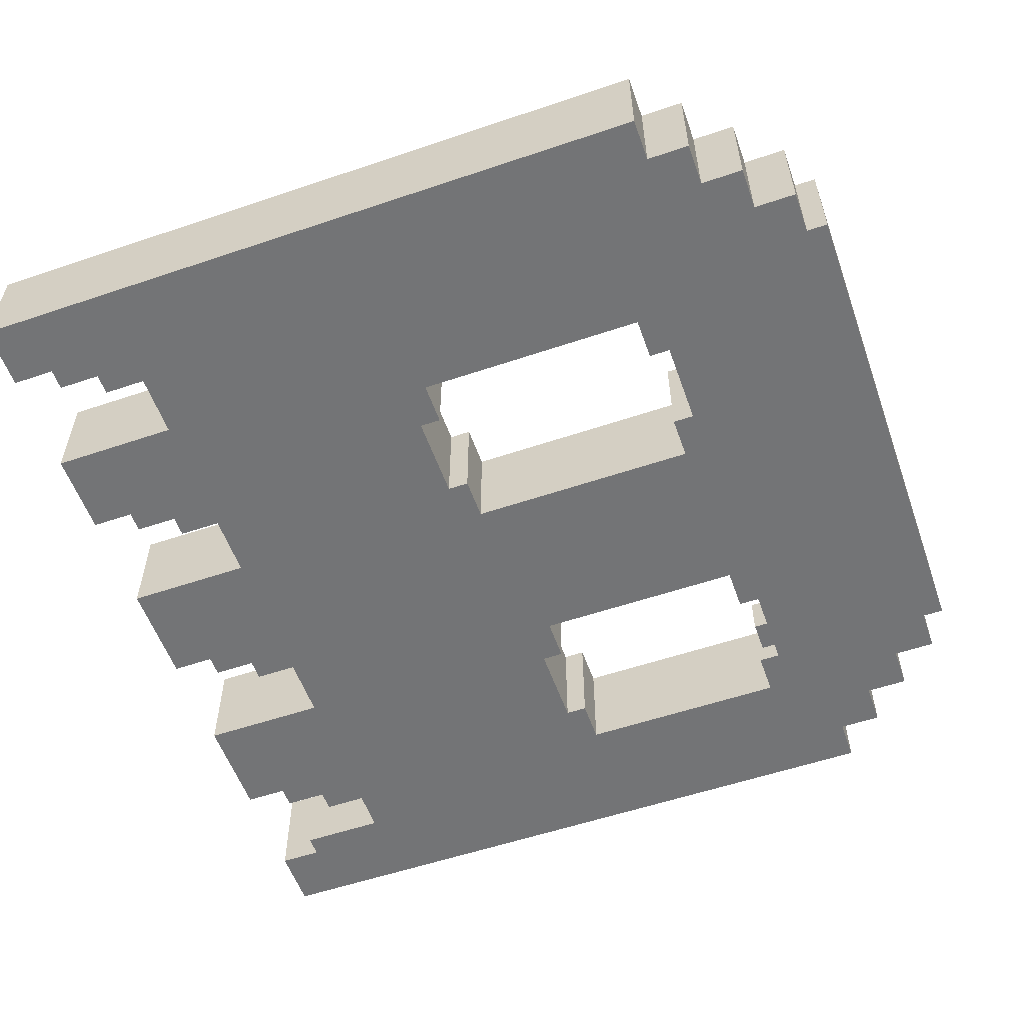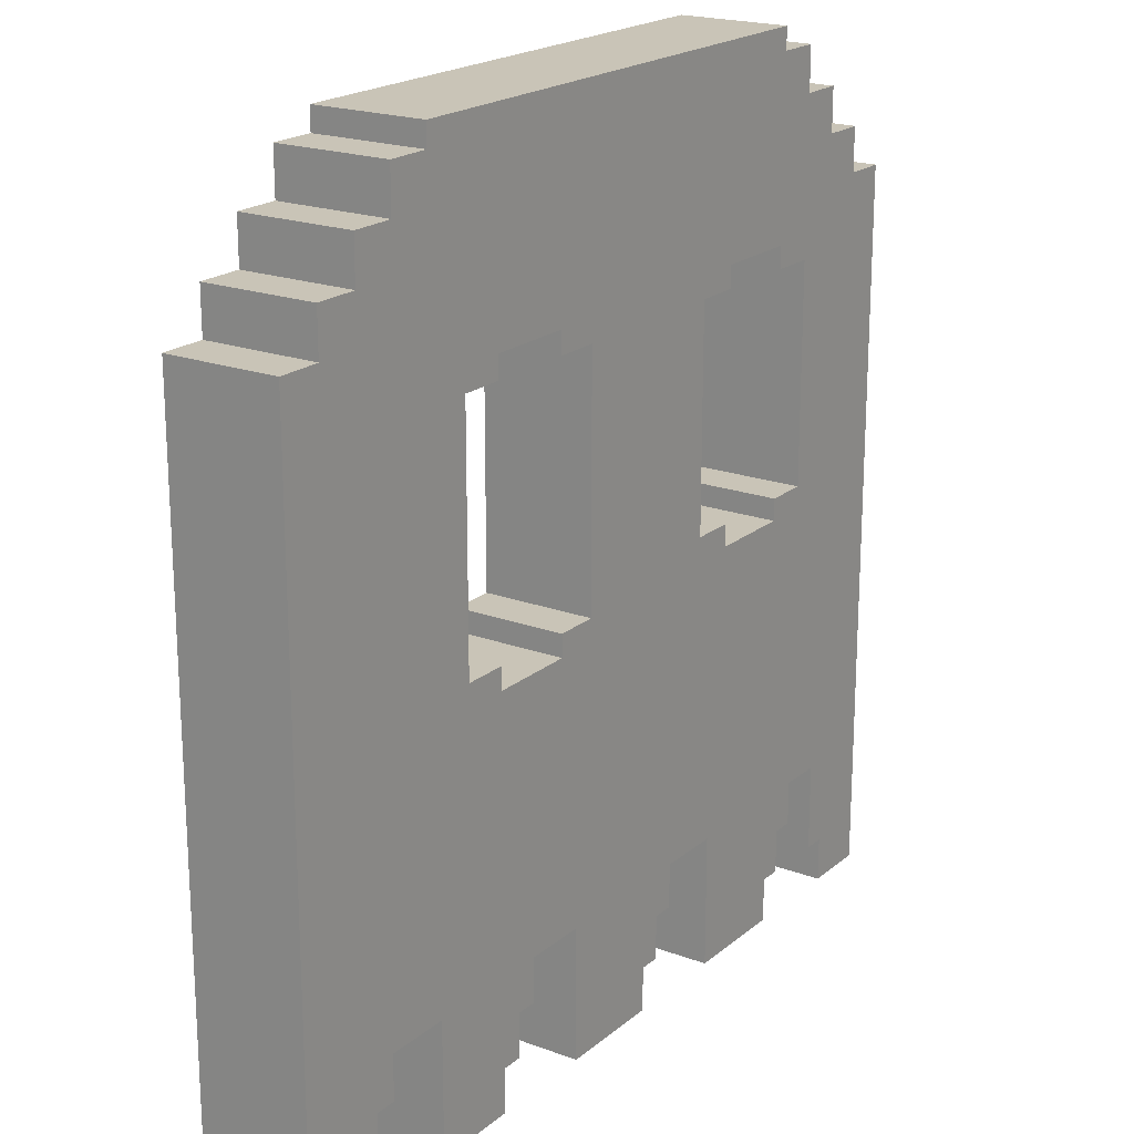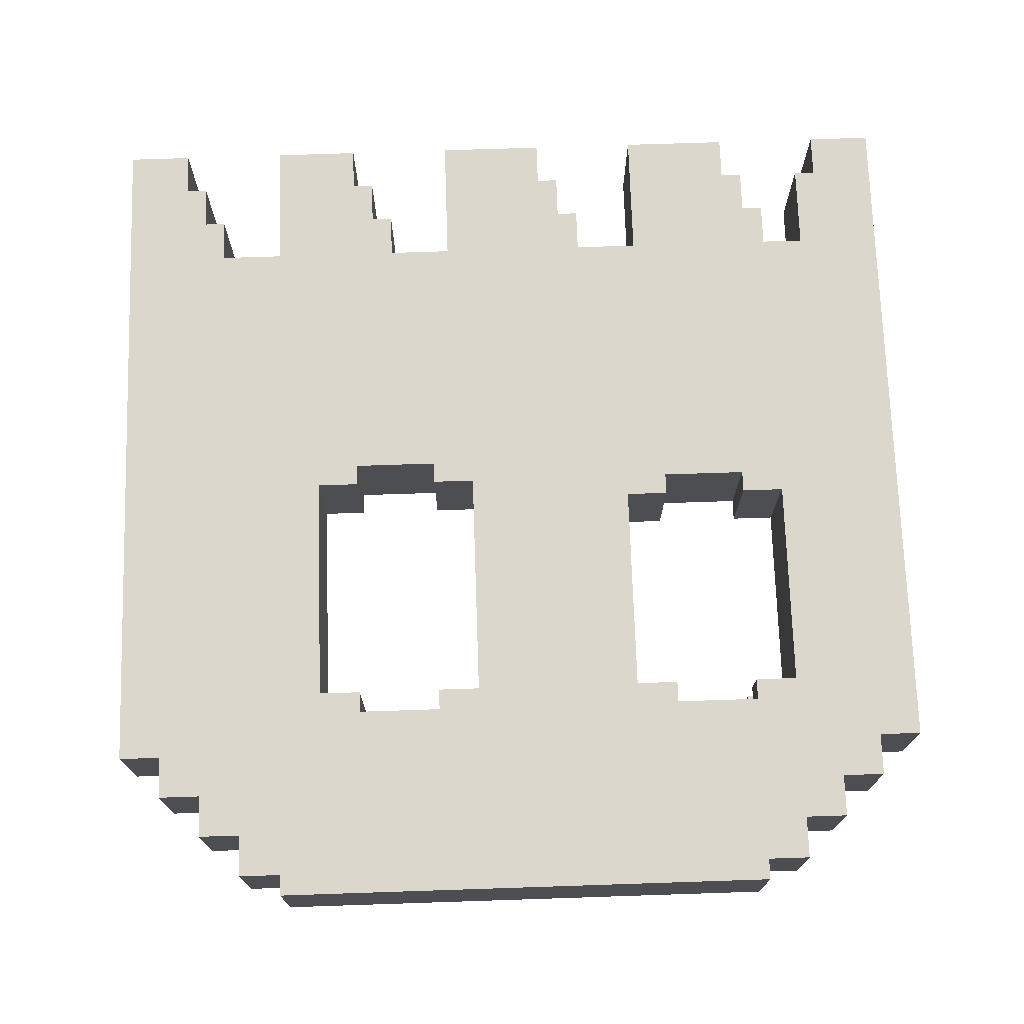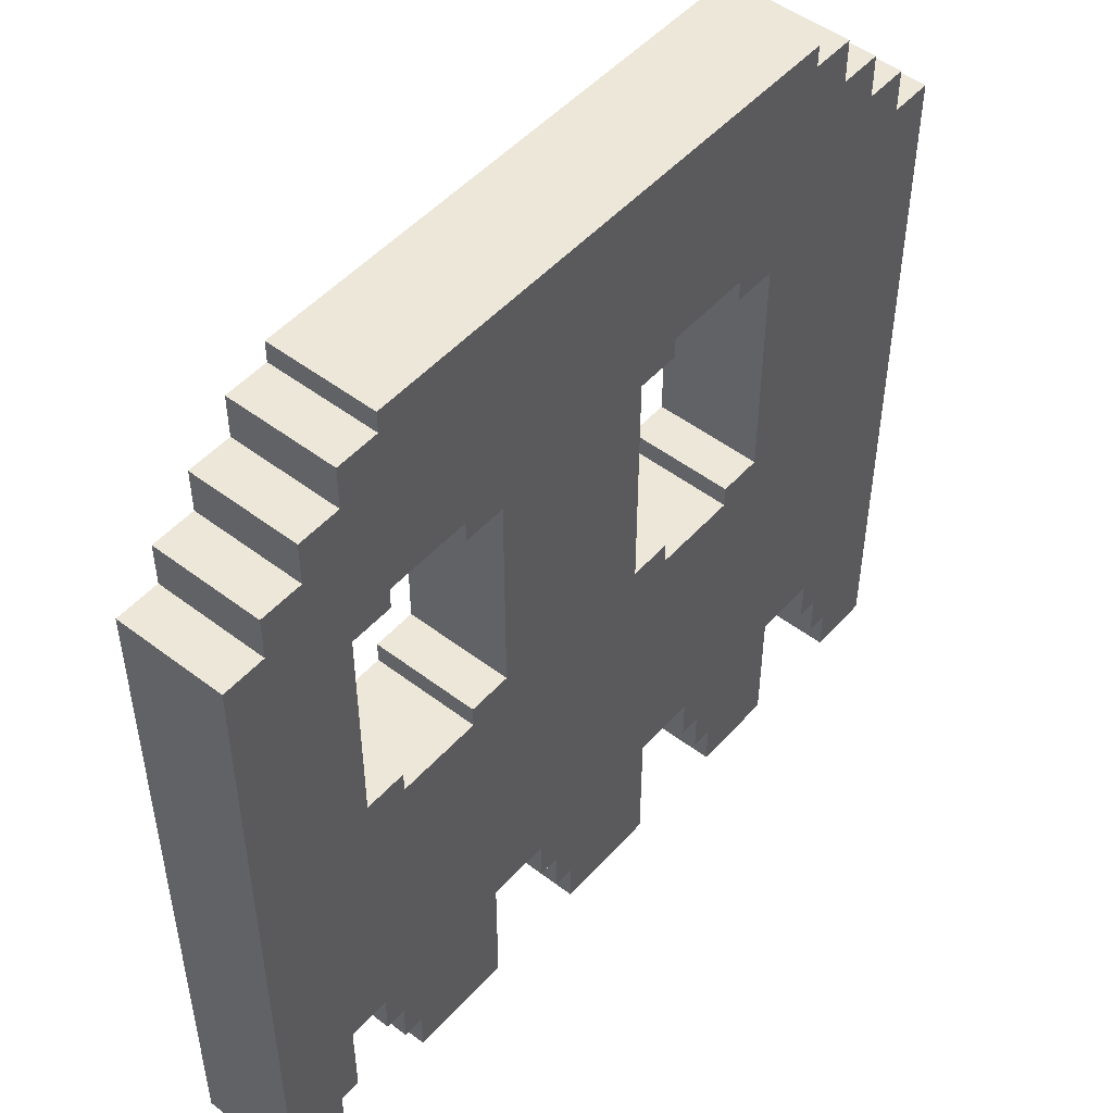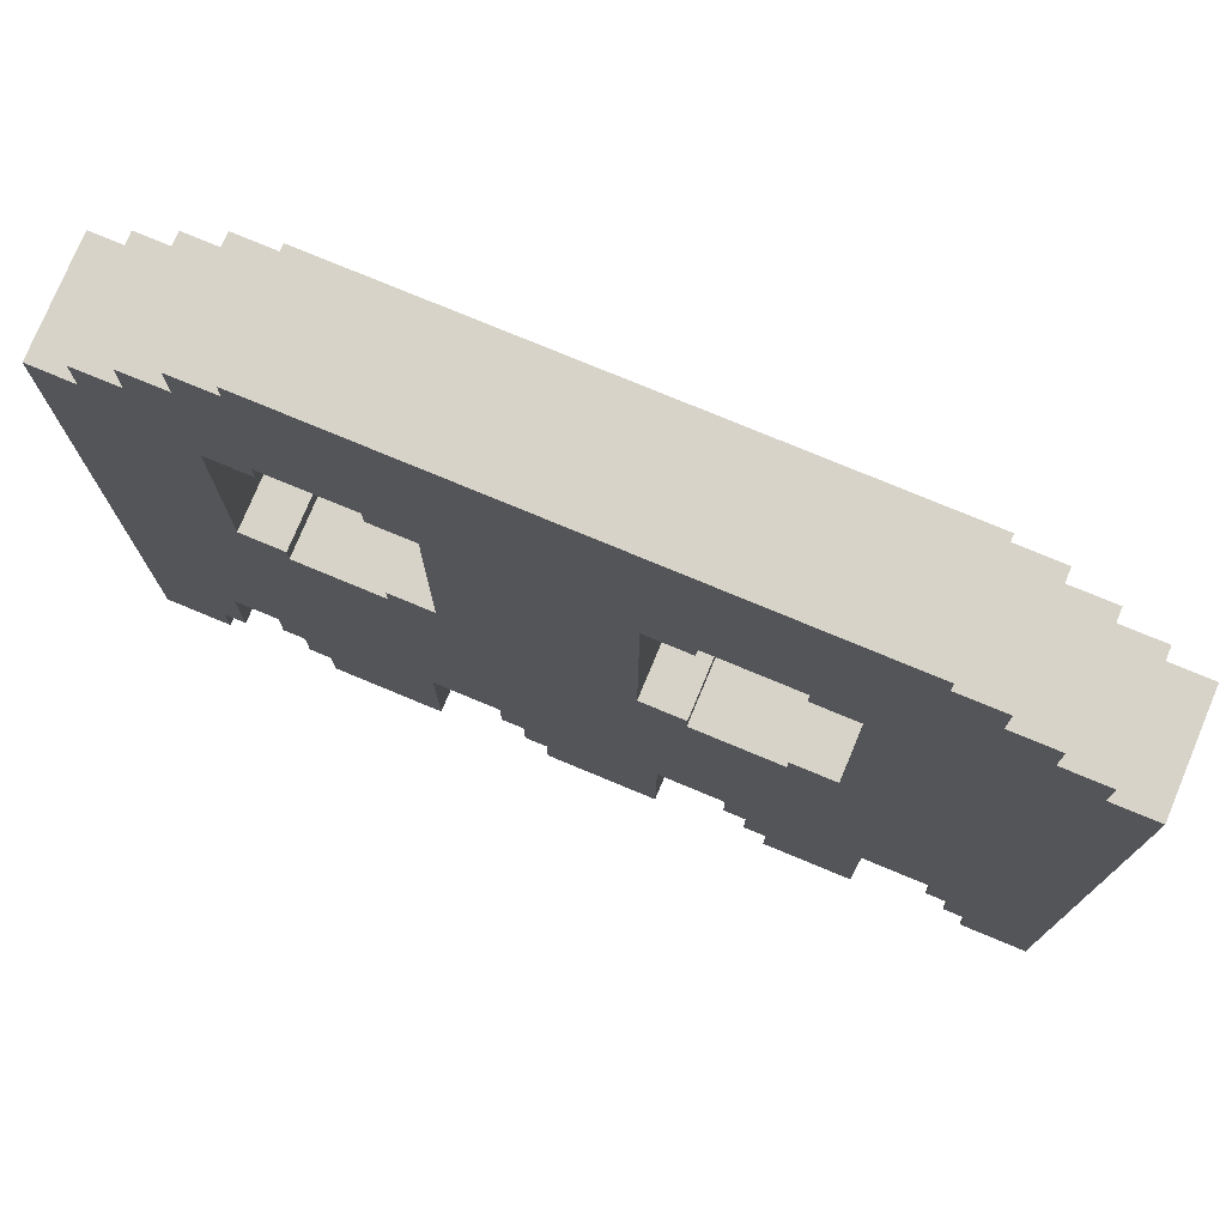
<metadata>
{"format":"obj","ext":"obj","renderer":"f3d","projection":"perspective","resolution":1024,"background":"white","views":[{"elev":-56.1,"azim":109.5,"up":"+Z"},{"elev":20.0,"azim":124.3,"up":"+Y"},{"elev":72.8,"azim":178.1,"up":"+Z"},{"elev":49.8,"azim":-50.0,"up":"+Y"},{"elev":76.6,"azim":22.6,"up":"+Y"}]}
</metadata>
<code>
g spookje
v -20 0 1
v -20 0 -4
v -20 33 1
v -20 33 -4
v -18 33 1
v -18 33 -4
v -18 35 1
v -18 35 -4
v -16 35 1
v -16 35 -4
v -16 37 1
v -16 37 -4
v -14 4 1
v -14 4 -4
v -14 6 1
v -14 6 -4
v -14 37 1
v -14 37 -4
v -14 39 1
v -14 39 -4
v -13 2 1
v -13 2 -4
v -13 4 1
v -13 4 -4
v -12 0 1
v -12 0 -4
v -12 2 1
v -12 2 -4
v -12 39 1
v -12 39 -4
v -12 40 1
v -12 40 -4
v -8 19 1
v -8 19 -4
v -8 20 1
v -8 20 -4
v -8 30 1
v -8 30 -4
v -8 31 1
v -8 31 -4
v -6 20 1
v -6 20 -4
v -6 30 1
v -6 30 -4
v -4 4 1
v -4 4 -4
v -4 6 1
v -4 6 -4
v -3 2 1
v -3 2 -4
v -3 4 1
v -3 4 -4
v -2 0 1
v -2 0 -4
v -2 2 1
v -2 2 -4
v 6 4 1
v 6 4 -4
v 6 6 1
v 6 6 -4
v 7 2 1
v 7 2 -4
v 7 4 1
v 7 4 -4
v 8 0 1
v 8 0 -4
v 8 2 1
v 8 2 -4
v 8 18 1
v 8 18 -4
v 8 19 1
v 8 19 -4
v 8 30 1
v 8 30 -4
v 8 31 1
v 8 31 -4
v 10 19 1
v 10 19 -4
v 10 30 1
v 10 30 -4
v 15 4 1
v 15 4 -4
v 15 6 1
v 15 6 -4
v 16 2 1
v 16 2 -4
v 16 4 1
v 16 4 -4
v 17 0 1
v 17 0 -4
v 17 2 1
v 17 2 -4
v -17 0 1
v -17 0 -4
v -17 2 1
v -17 2 -4
v -16 2 1
v -16 2 -4
v -16 6 1
v -16 6 -4
v -14 20 1
v -14 20 -4
v -14 30 1
v -14 30 -1
v -14 30 -3
v -14 30 -4
v -14 31 -1
v -14 31 -3
v -12 19 1
v -12 19 -4
v -12 20 1
v -12 20 -4
v -12 30 1
v -12 30 -1
v -12 30 -3
v -12 30 -4
v -12 31 1
v -12 31 -1
v -12 31 -3
v -12 31 -4
v -7 0 1
v -7 0 -4
v -7 6 1
v -7 6 -4
v 2 19 1
v 2 19 -4
v 2 30 1
v 2 30 -4
v 3 0 1
v 3 0 -4
v 3 6 1
v 3 6 -4
v 4 18 1
v 4 18 -4
v 4 19 1
v 4 19 -4
v 4 30 1
v 4 30 -4
v 4 31 1
v 4 31 -4
v 12 0 1
v 12 0 -4
v 12 6 1
v 12 6 -4
v 12 39 1
v 12 39 -4
v 12 40 1
v 12 40 -4
v 14 37 1
v 14 37 -4
v 14 39 1
v 14 39 -4
v 16 35 1
v 16 35 -4
v 16 37 1
v 16 37 -4
v 18 33 1
v 18 33 -4
v 18 35 1
v 18 35 -4
v 20 0 1
v 20 0 -4
v 20 33 1
v 20 33 -4
v -20 0 1
v -20 33 1
v -18 33 1
v -18 35 1
v -17 0 1
v -17 2 1
v -16 2 1
v -16 6 1
v -16 35 1
v -16 37 1
v -14 4 1
v -14 6 1
v -14 20 1
v -14 30 1
v -14 37 1
v -14 39 1
v -13 2 1
v -13 4 1
v -12 0 1
v -12 2 1
v -12 19 1
v -12 20 1
v -12 30 1
v -12 31 1
v -12 39 1
v -12 40 1
v -8 19 1
v -8 20 1
v -8 30 1
v -8 31 1
v -7 0 1
v -7 6 1
v -6 20 1
v -6 30 1
v -4 4 1
v -4 6 1
v -3 2 1
v -3 4 1
v -2 0 1
v -2 2 1
v 2 19 1
v 2 30 1
v 3 0 1
v 3 6 1
v 4 18 1
v 4 19 1
v 4 30 1
v 4 31 1
v 6 4 1
v 6 6 1
v 7 2 1
v 7 4 1
v 8 0 1
v 8 2 1
v 8 18 1
v 8 19 1
v 8 30 1
v 8 31 1
v 10 19 1
v 10 30 1
v 12 0 1
v 12 6 1
v 12 39 1
v 12 40 1
v 14 37 1
v 14 39 1
v 15 4 1
v 15 6 1
v 16 2 1
v 16 4 1
v 16 35 1
v 16 37 1
v 17 0 1
v 17 2 1
v 18 33 1
v 18 35 1
v 20 0 1
v 20 33 1
v -14 30 -3
v -14 31 -3
v -12 30 -3
v -12 31 -3
v -14 30 -1
v -14 31 -1
v -12 30 -1
v -12 31 -1
v -20 0 -4
v -20 33 -4
v -18 33 -4
v -18 35 -4
v -17 0 -4
v -17 2 -4
v -16 2 -4
v -16 6 -4
v -16 35 -4
v -16 37 -4
v -14 4 -4
v -14 6 -4
v -14 20 -4
v -14 30 -4
v -14 37 -4
v -14 39 -4
v -13 2 -4
v -13 4 -4
v -12 0 -4
v -12 2 -4
v -12 19 -4
v -12 20 -4
v -12 30 -4
v -12 31 -4
v -12 39 -4
v -12 40 -4
v -8 19 -4
v -8 20 -4
v -8 30 -4
v -8 31 -4
v -7 0 -4
v -7 6 -4
v -6 20 -4
v -6 30 -4
v -4 4 -4
v -4 6 -4
v -3 2 -4
v -3 4 -4
v -2 0 -4
v -2 2 -4
v 2 19 -4
v 2 30 -4
v 3 0 -4
v 3 6 -4
v 4 18 -4
v 4 19 -4
v 4 30 -4
v 4 31 -4
v 6 4 -4
v 6 6 -4
v 7 2 -4
v 7 4 -4
v 8 0 -4
v 8 2 -4
v 8 18 -4
v 8 19 -4
v 8 30 -4
v 8 31 -4
v 10 19 -4
v 10 30 -4
v 12 0 -4
v 12 6 -4
v 12 39 -4
v 12 40 -4
v 14 37 -4
v 14 39 -4
v 15 4 -4
v 15 6 -4
v 16 2 -4
v 16 4 -4
v 16 35 -4
v 16 37 -4
v 17 0 -4
v 17 2 -4
v 18 33 -4
v 18 35 -4
v 20 0 -4
v 20 33 -4
v -20 0 1
v -17 0 1
v -12 0 1
v -7 0 1
v -2 0 1
v 3 0 1
v 8 0 1
v 12 0 1
v 17 0 1
v 20 0 1
v -20 0 -4
v -17 0 -4
v -12 0 -4
v -7 0 -4
v -2 0 -4
v 3 0 -4
v 8 0 -4
v 12 0 -4
v 17 0 -4
v 20 0 -4
v -17 2 1
v -16 2 1
v -13 2 1
v -12 2 1
v -3 2 1
v -2 2 1
v 7 2 1
v 8 2 1
v 16 2 1
v 17 2 1
v -17 2 -4
v -16 2 -4
v -13 2 -4
v -12 2 -4
v -3 2 -4
v -2 2 -4
v 7 2 -4
v 8 2 -4
v 16 2 -4
v 17 2 -4
v -14 4 1
v -13 4 1
v -4 4 1
v -3 4 1
v 6 4 1
v 7 4 1
v 15 4 1
v 16 4 1
v -14 4 -4
v -13 4 -4
v -4 4 -4
v -3 4 -4
v 6 4 -4
v 7 4 -4
v 15 4 -4
v 16 4 -4
v -16 6 1
v -14 6 1
v -7 6 1
v -4 6 1
v 3 6 1
v 6 6 1
v 12 6 1
v 15 6 1
v -16 6 -4
v -14 6 -4
v -7 6 -4
v -4 6 -4
v 3 6 -4
v 6 6 -4
v 12 6 -4
v 15 6 -4
v -14 30 1
v -12 30 1
v -8 30 1
v -6 30 1
v 2 30 1
v 4 30 1
v 8 30 1
v 10 30 1
v -14 30 -1
v -12 30 -1
v -14 30 -3
v -12 30 -3
v -14 30 -4
v -12 30 -4
v -8 30 -4
v -6 30 -4
v 2 30 -4
v 4 30 -4
v 8 30 -4
v 10 30 -4
v -12 31 1
v -8 31 1
v 4 31 1
v 8 31 1
v -14 31 -1
v -12 31 -1
v -14 31 -3
v -12 31 -3
v -12 31 -4
v -8 31 -4
v 4 31 -4
v 8 31 -4
v 4 18 1
v 8 18 1
v 4 18 -4
v 8 18 -4
v -12 19 1
v -8 19 1
v 2 19 1
v 4 19 1
v 8 19 1
v 10 19 1
v -12 19 -4
v -8 19 -4
v 2 19 -4
v 4 19 -4
v 8 19 -4
v 10 19 -4
v -14 20 1
v -12 20 1
v -8 20 1
v -6 20 1
v -14 20 -4
v -12 20 -4
v -8 20 -4
v -6 20 -4
v -20 33 1
v -18 33 1
v 18 33 1
v 20 33 1
v -20 33 -4
v -18 33 -4
v 18 33 -4
v 20 33 -4
v -18 35 1
v -16 35 1
v 16 35 1
v 18 35 1
v -18 35 -4
v -16 35 -4
v 16 35 -4
v 18 35 -4
v -16 37 1
v -14 37 1
v 14 37 1
v 16 37 1
v -16 37 -4
v -14 37 -4
v 14 37 -4
v 16 37 -4
v -14 39 1
v -12 39 1
v 12 39 1
v 14 39 1
v -14 39 -4
v -12 39 -4
v 12 39 -4
v 14 39 -4
v -12 40 1
v 12 40 1
v -12 40 -4
v 12 40 -4
f 3 2 1
f 4 2 3
f 7 6 5
f 8 6 7
f 11 10 9
f 12 10 11
f 15 14 13
f 16 14 15
f 19 18 17
f 20 18 19
f 23 22 21
f 24 22 23
f 27 26 25
f 28 26 27
f 31 30 29
f 32 30 31
f 35 34 33
f 36 34 35
f 39 38 37
f 40 38 39
f 43 42 41
f 44 42 43
f 47 46 45
f 48 46 47
f 51 50 49
f 52 50 51
f 55 54 53
f 56 54 55
f 59 58 57
f 60 58 59
f 63 62 61
f 64 62 63
f 67 66 65
f 68 66 67
f 71 70 69
f 72 70 71
f 75 74 73
f 76 74 75
f 79 78 77
f 80 78 79
f 83 82 81
f 84 82 83
f 87 86 85
f 88 86 87
f 91 90 89
f 92 90 91
f 93 94 95
f 95 94 96
f 97 98 99
f 99 98 100
f 101 102 103
f 103 102 104
f 104 102 105
f 105 102 106
f 104 105 107
f 107 105 108
f 109 110 111
f 111 110 112
f 113 114 117
f 117 114 118
f 115 116 119
f 119 116 120
f 121 122 123
f 123 122 124
f 125 126 127
f 127 126 128
f 129 130 131
f 131 130 132
f 133 134 135
f 135 134 136
f 137 138 139
f 139 138 140
f 141 142 143
f 143 142 144
f 145 146 147
f 147 146 148
f 149 150 151
f 151 150 152
f 153 154 155
f 155 154 156
f 157 158 159
f 159 158 160
f 161 162 163
f 163 162 164
f 167 166 165
f 169 167 165
f 169 168 167
f 170 168 169
f 171 168 170
f 172 168 171
f 173 168 172
f 176 174 173
f 176 173 172
f 177 174 176
f 178 174 177
f 179 174 178
f 182 176 175
f 182 177 176
f 184 182 181
f 185 177 182
f 185 182 184
f 186 177 185
f 187 179 178
f 187 180 179
f 188 180 187
f 189 180 188
f 191 185 184
f 191 184 183
f 194 190 189
f 194 189 188
f 195 192 191
f 195 191 183
f 196 192 195
f 197 192 196
f 198 194 193
f 200 197 196
f 200 198 197
f 202 200 199
f 204 202 201
f 205 198 200
f 205 204 203
f 205 202 204
f 205 200 202
f 206 194 198
f 206 198 205
f 207 205 203
f 208 205 207
f 209 205 208
f 210 205 209
f 211 194 206
f 212 190 194
f 212 194 211
f 214 209 208
f 216 214 213
f 218 216 215
f 219 209 214
f 219 214 216
f 219 216 218
f 222 190 212
f 223 220 219
f 223 218 217
f 223 219 218
f 224 222 221
f 225 223 217
f 225 224 223
f 226 224 225
f 227 222 224
f 227 224 226
f 227 190 222
f 228 190 227
f 229 227 226
f 230 227 229
f 232 229 226
f 234 232 231
f 235 229 232
f 235 232 234
f 236 229 235
f 238 234 233
f 238 235 234
f 239 235 238
f 239 238 237
f 240 235 239
f 241 239 237
f 242 239 241
f 245 244 243
f 246 244 245
f 247 248 249
f 249 248 250
f 251 252 253
f 251 253 255
f 253 254 255
f 255 254 256
f 256 254 257
f 257 254 258
f 258 254 259
f 259 260 262
f 258 259 262
f 262 260 263
f 263 260 264
f 264 260 265
f 261 262 268
f 262 263 268
f 267 268 270
f 268 263 271
f 270 268 271
f 271 263 272
f 264 265 273
f 265 266 273
f 273 266 274
f 274 266 275
f 270 271 277
f 269 270 277
f 275 276 280
f 274 275 280
f 277 278 281
f 269 277 281
f 281 278 282
f 282 278 283
f 279 280 284
f 282 283 286
f 283 284 286
f 285 286 288
f 287 288 290
f 286 284 291
f 289 290 291
f 290 288 291
f 288 286 291
f 284 280 292
f 291 284 292
f 289 291 293
f 293 291 294
f 294 291 295
f 295 291 296
f 292 280 297
f 280 276 298
f 297 280 298
f 294 295 300
f 299 300 302
f 301 302 304
f 300 295 305
f 302 300 305
f 304 302 305
f 298 276 308
f 305 306 309
f 303 304 309
f 304 305 309
f 307 308 310
f 303 309 311
f 309 310 311
f 311 310 312
f 310 308 313
f 312 310 313
f 308 276 313
f 313 276 314
f 312 313 315
f 315 313 316
f 312 315 318
f 317 318 320
f 318 315 321
f 320 318 321
f 321 315 322
f 319 320 324
f 320 321 324
f 324 321 325
f 323 324 325
f 325 321 326
f 323 325 327
f 327 325 328
f 339 330 329
f 340 330 339
f 341 332 331
f 342 332 341
f 343 334 333
f 344 334 343
f 345 336 335
f 346 336 345
f 347 338 337
f 348 338 347
f 359 350 349
f 360 350 359
f 361 352 351
f 362 352 361
f 363 354 353
f 364 354 363
f 365 356 355
f 366 356 365
f 367 358 357
f 368 358 367
f 377 370 369
f 378 370 377
f 379 372 371
f 380 372 379
f 381 374 373
f 382 374 381
f 383 376 375
f 384 376 383
f 393 386 385
f 394 386 393
f 395 388 387
f 396 388 395
f 397 390 389
f 398 390 397
f 399 392 391
f 400 392 399
f 409 402 401
f 410 402 409
f 413 412 411
f 414 412 413
f 415 404 403
f 416 404 415
f 417 406 405
f 418 406 417
f 419 408 407
f 420 408 419
f 426 422 421
f 427 426 425
f 428 422 426
f 428 426 427
f 429 422 428
f 430 422 429
f 431 424 423
f 432 424 431
f 433 434 435
f 435 434 436
f 437 438 443
f 443 438 444
f 439 440 445
f 445 440 446
f 441 442 447
f 447 442 448
f 449 450 453
f 453 450 454
f 451 452 455
f 455 452 456
f 457 458 461
f 461 458 462
f 459 460 463
f 463 460 464
f 465 466 469
f 469 466 470
f 467 468 471
f 471 468 472
f 473 474 477
f 477 474 478
f 475 476 479
f 479 476 480
f 481 482 485
f 485 482 486
f 483 484 487
f 487 484 488
f 489 490 491
f 491 490 492

</code>
